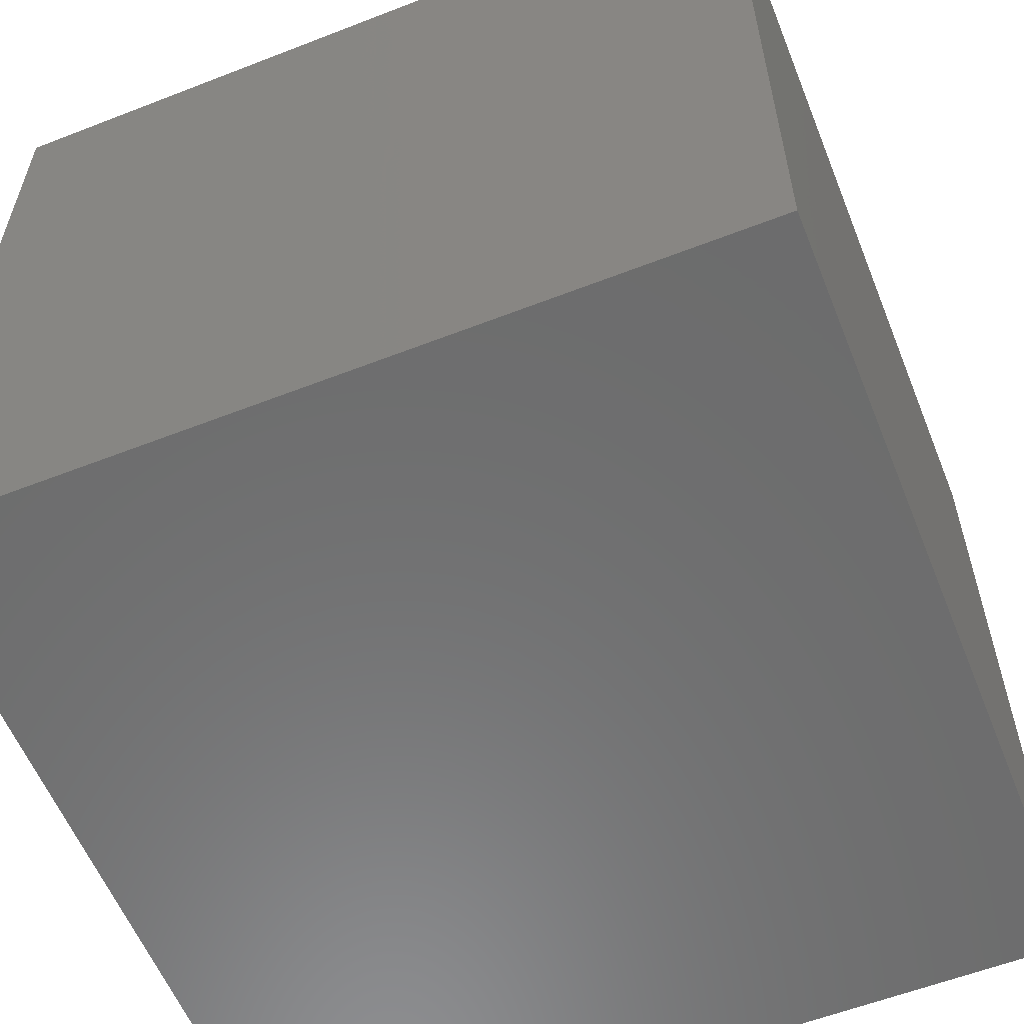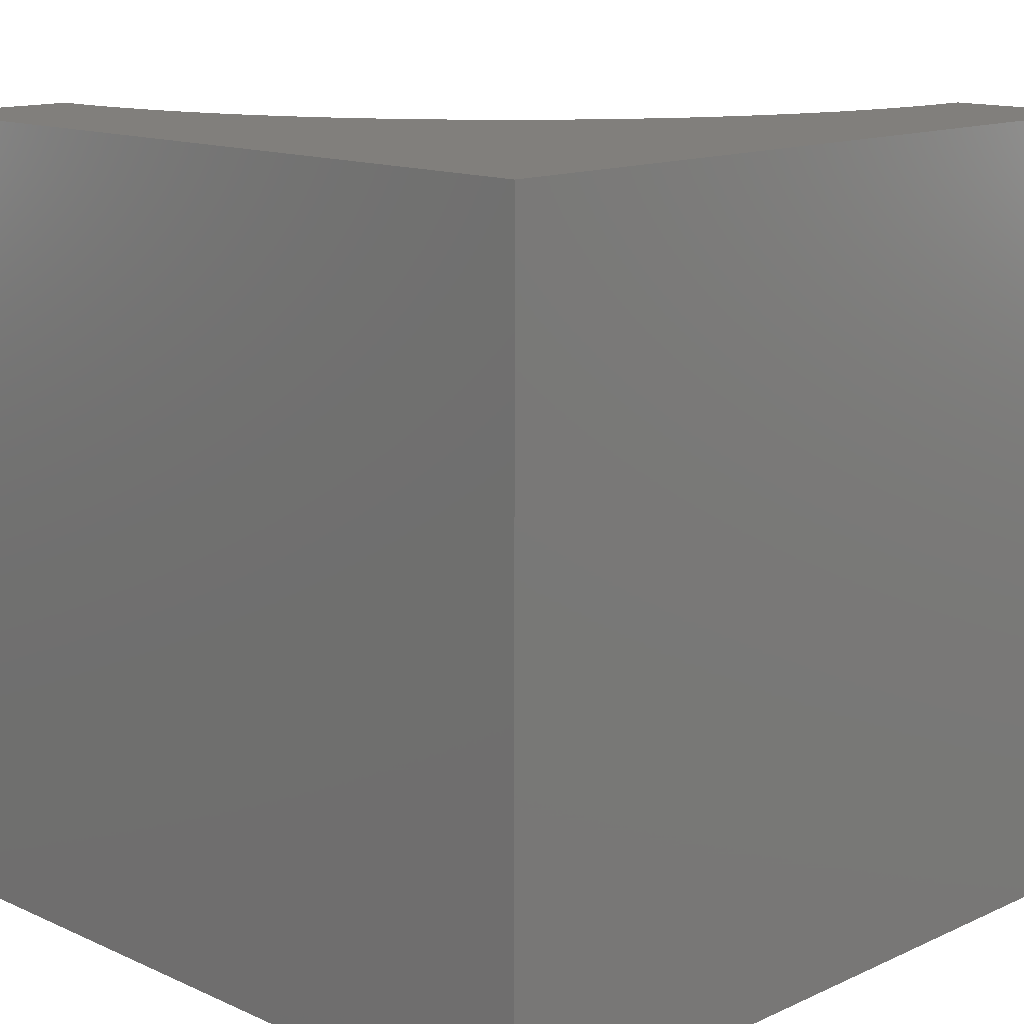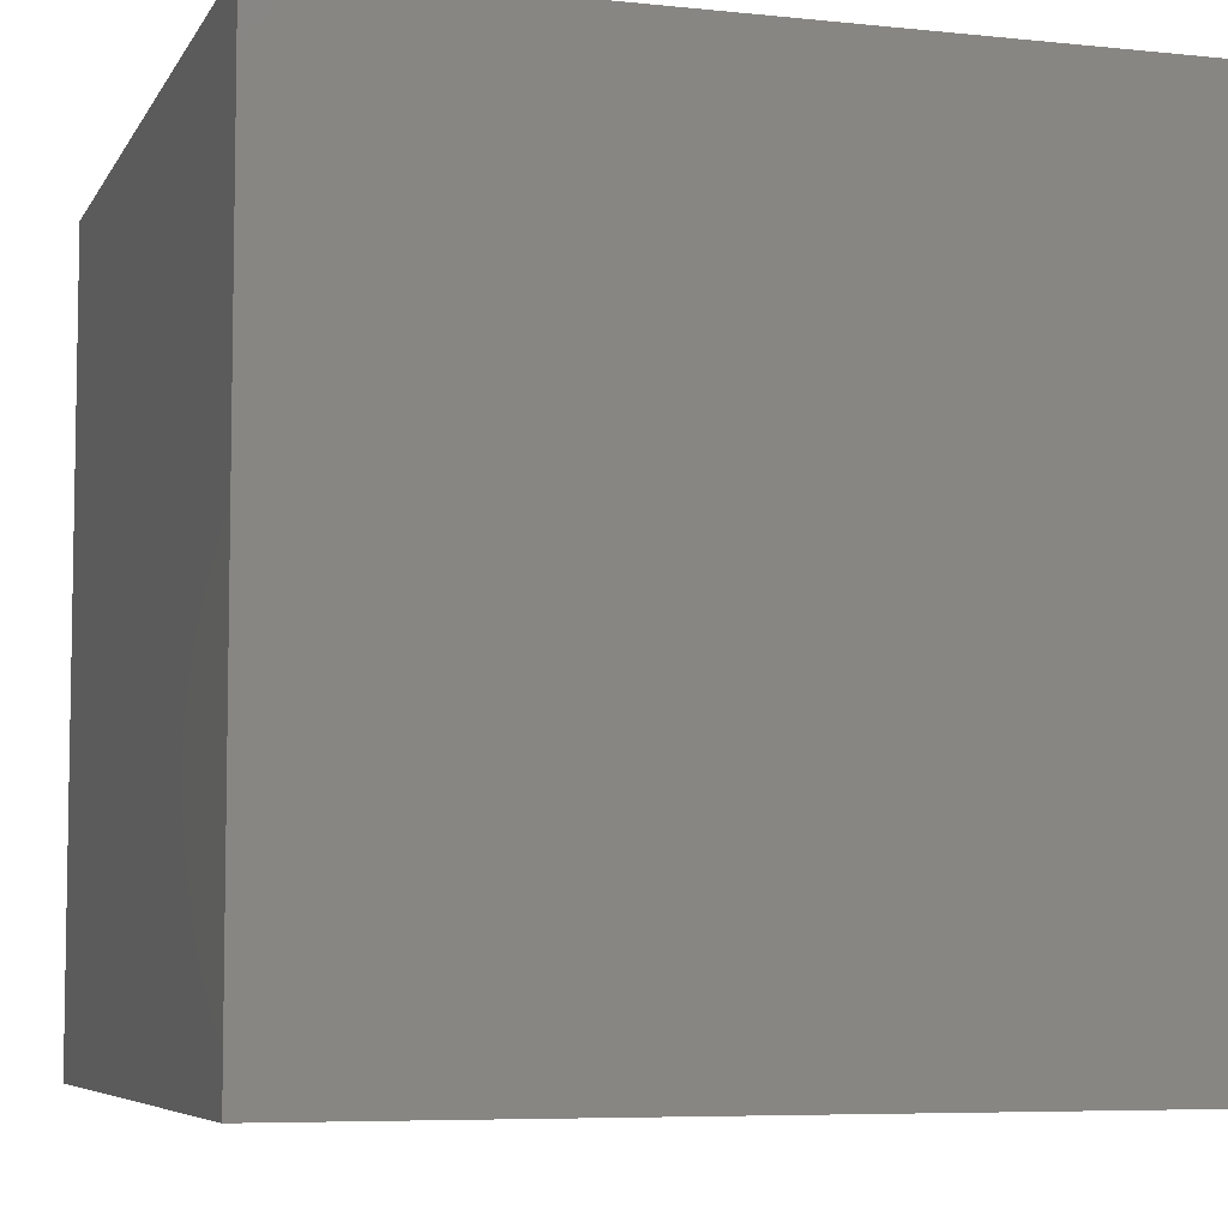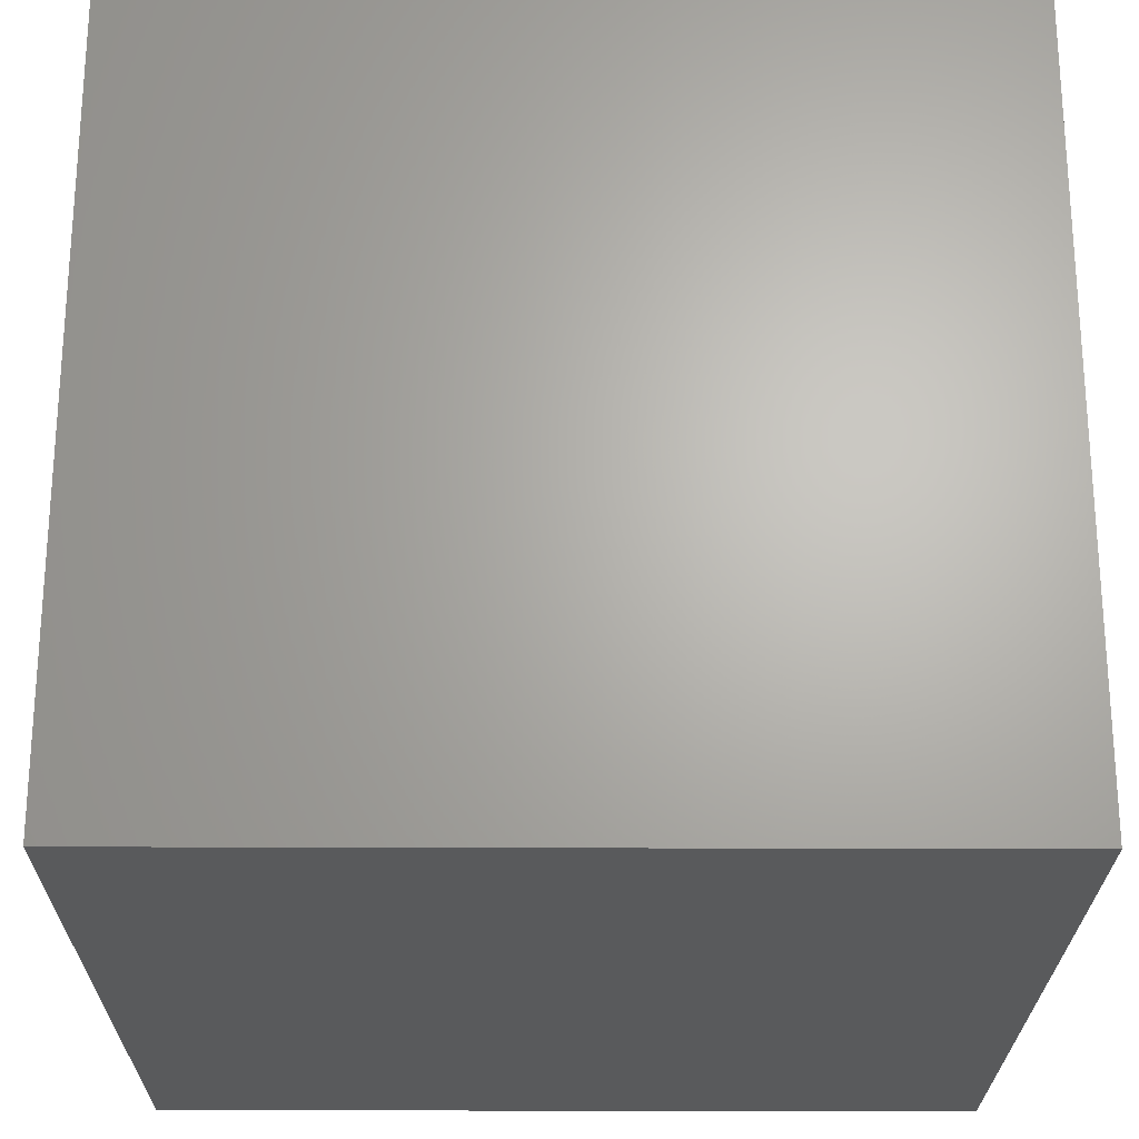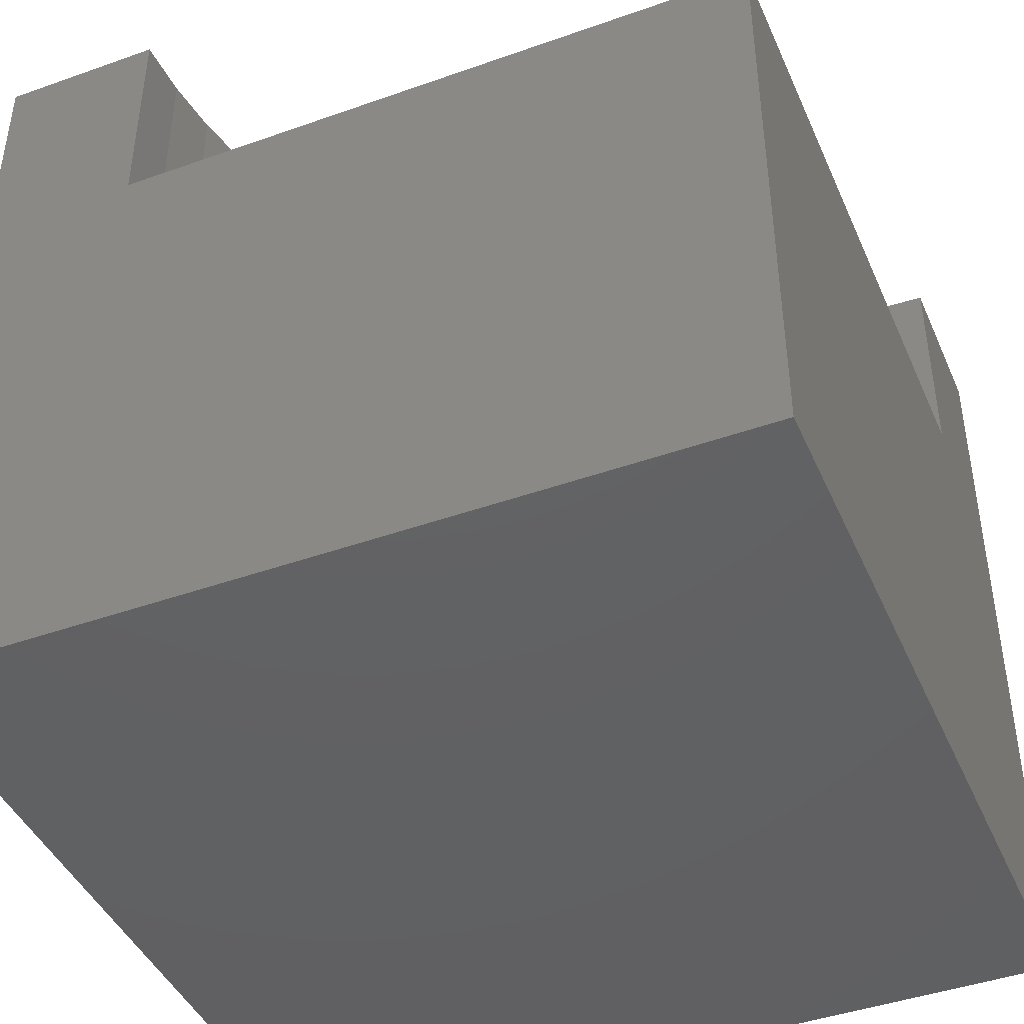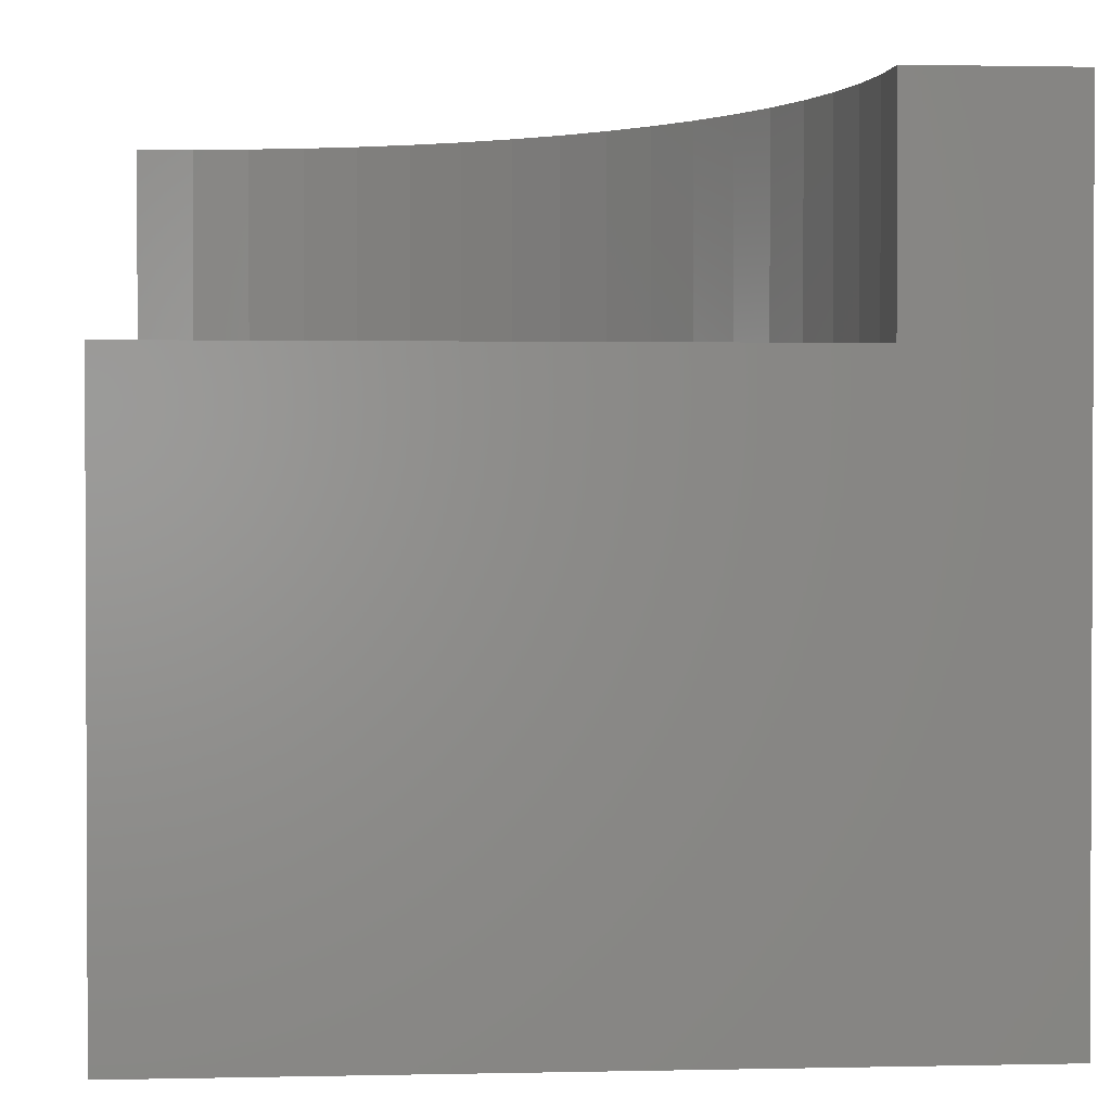
<metadata>
{"format":"stl","ext":"stl","renderer":"f3d","projection":"perspective","resolution":1024,"background":"white","views":[{"elev":-58.5,"azim":-158.1,"up":"+Z"},{"elev":13.7,"azim":-135.2,"up":"+Z"},{"elev":-6.4,"azim":-107.3,"up":"+Y"},{"elev":-24.0,"azim":179.6,"up":"+Z"},{"elev":-43.7,"azim":22.7,"up":"+Z"},{"elev":1.5,"azim":85.4,"up":"+Z"}]}
</metadata>
<code>
# stl→obj: 49 verts, 88 faces
v 0 10 10
v 0 10 0
v 0 0 10
v 0 0 0
v 9.302 7.975 10
v 10 8.005 10
v 10 10 10
v 1.995 1.735e-15 10
v 2.025 0.6977 10
v 8.61 7.884 10
v 2.745 3.383 10
v 3.067 4.003 10
v 2.116 1.39 10
v 2.267 2.072 10
v 2.477 2.738 10
v 3.442 4.592 10
v 3.868 5.146 10
v 4.339 5.661 10
v 4.854 6.132 10
v 5.408 6.558 10
v 5.997 6.933 10
v 6.617 7.255 10
v 7.262 7.523 10
v 7.928 7.733 10
v 10 8.005 7.241
v 10 0 7.241
v 10 0 0
v 10 10 0
v 1.995 0 10
v 1.995 0 7.241
v 9.302 7.975 7.241
v 8.61 7.884 7.241
v 7.928 7.733 7.241
v 7.262 7.523 7.241
v 6.617 7.255 7.241
v 5.997 6.933 7.241
v 5.408 6.558 7.241
v 4.854 6.132 7.241
v 4.339 5.661 7.241
v 3.868 5.146 7.241
v 3.442 4.592 7.241
v 3.067 4.003 7.241
v 2.745 3.383 7.241
v 2.477 2.738 7.241
v 2.267 2.072 7.241
v 2.116 1.39 7.241
v 2.025 0.6977 7.241
v 1.995 9.804e-16 10
v 1.995 9.804e-16 7.241
f 1 2 3
f 3 2 4
f 5 6 7
f 3 8 9
f 5 7 10
f 11 12 1
f 9 13 3
f 3 13 14
f 3 14 1
f 1 14 15
f 1 15 11
f 12 16 1
f 1 16 17
f 1 17 18
f 18 19 1
f 1 19 20
f 1 20 21
f 21 22 1
f 1 22 23
f 1 23 7
f 7 23 24
f 7 24 10
f 7 6 25
f 26 27 25
f 25 27 28
f 25 28 7
f 2 28 4
f 4 28 27
f 7 28 1
f 1 28 2
f 29 3 30
f 30 3 4
f 30 4 26
f 26 4 27
f 25 6 5
f 25 5 31
f 31 5 10
f 31 10 32
f 32 10 24
f 32 24 33
f 33 24 23
f 33 23 34
f 34 23 22
f 34 22 35
f 35 22 21
f 35 21 36
f 36 21 20
f 36 20 37
f 37 20 19
f 37 19 38
f 38 19 18
f 38 18 39
f 39 18 17
f 39 17 40
f 40 17 16
f 40 16 41
f 41 16 12
f 41 12 42
f 42 12 11
f 42 11 43
f 43 11 15
f 43 15 44
f 44 15 14
f 44 14 45
f 45 14 13
f 45 13 46
f 46 13 9
f 46 9 47
f 47 9 48
f 47 48 49
f 32 26 31
f 31 26 25
f 44 45 26
f 45 46 26
f 26 46 47
f 26 47 30
f 32 33 26
f 26 33 34
f 26 34 35
f 35 36 26
f 26 36 37
f 26 37 38
f 38 39 26
f 26 39 40
f 26 40 41
f 41 42 26
f 26 42 43
f 26 43 44

</code>
